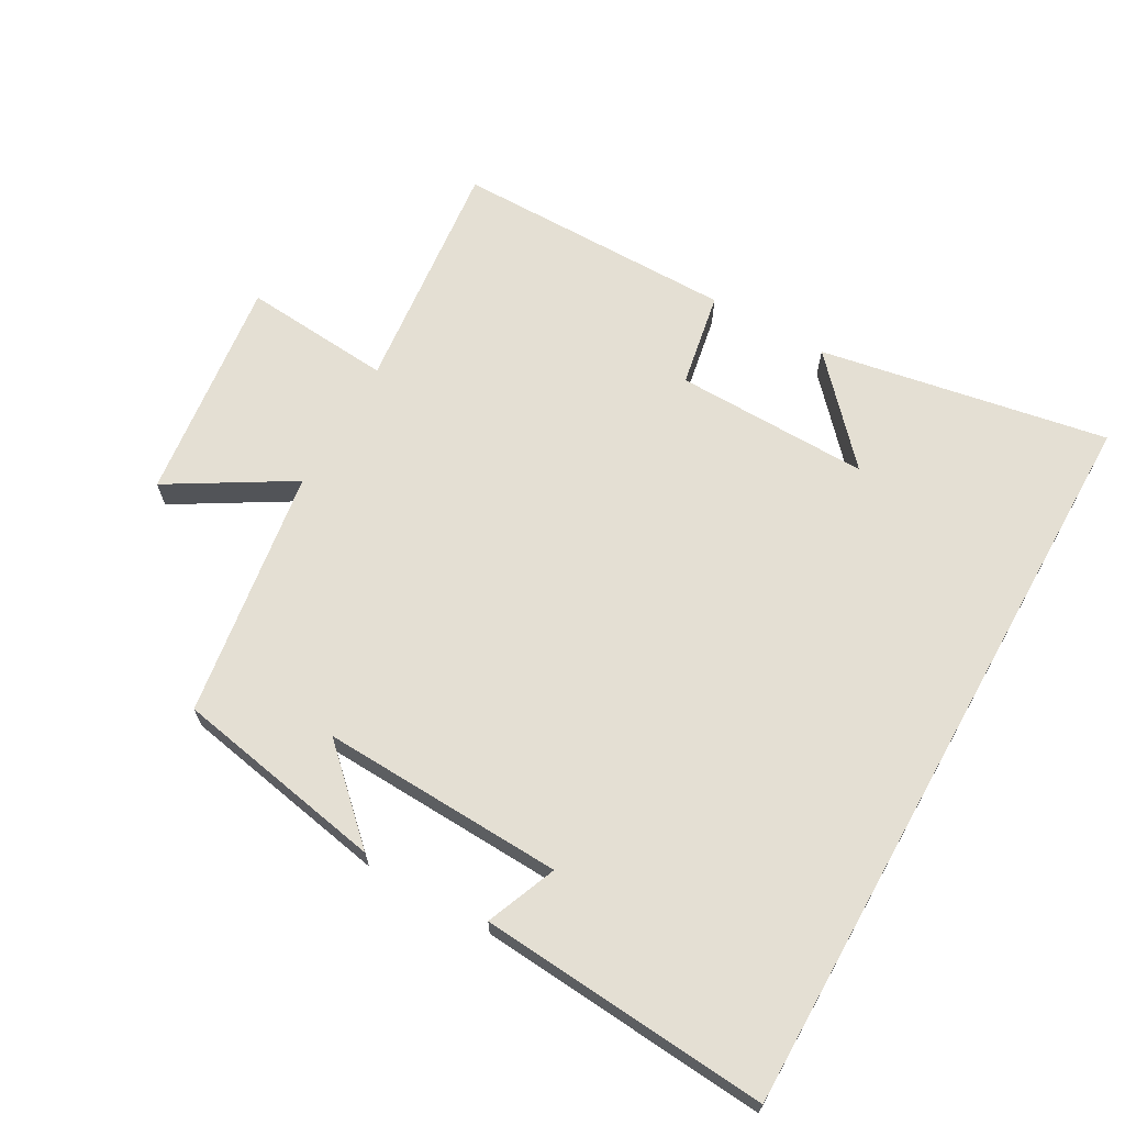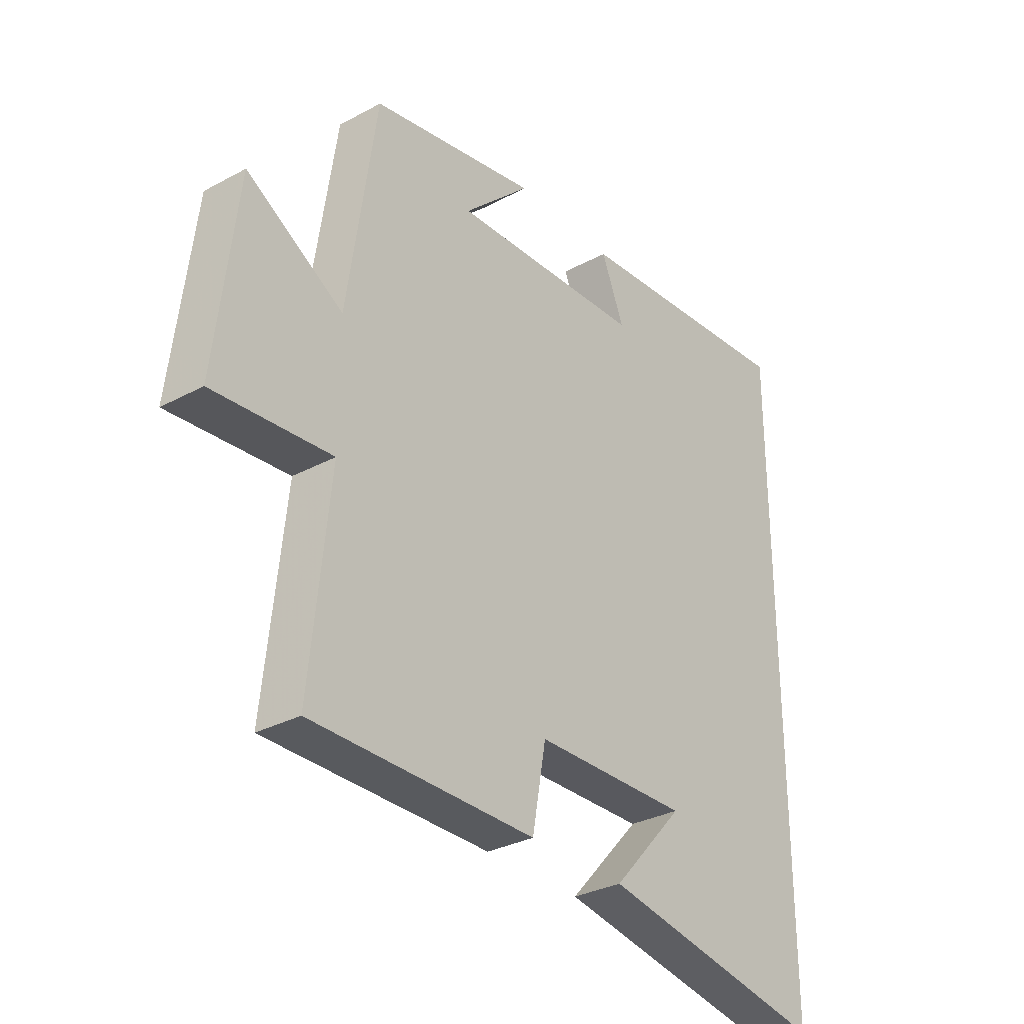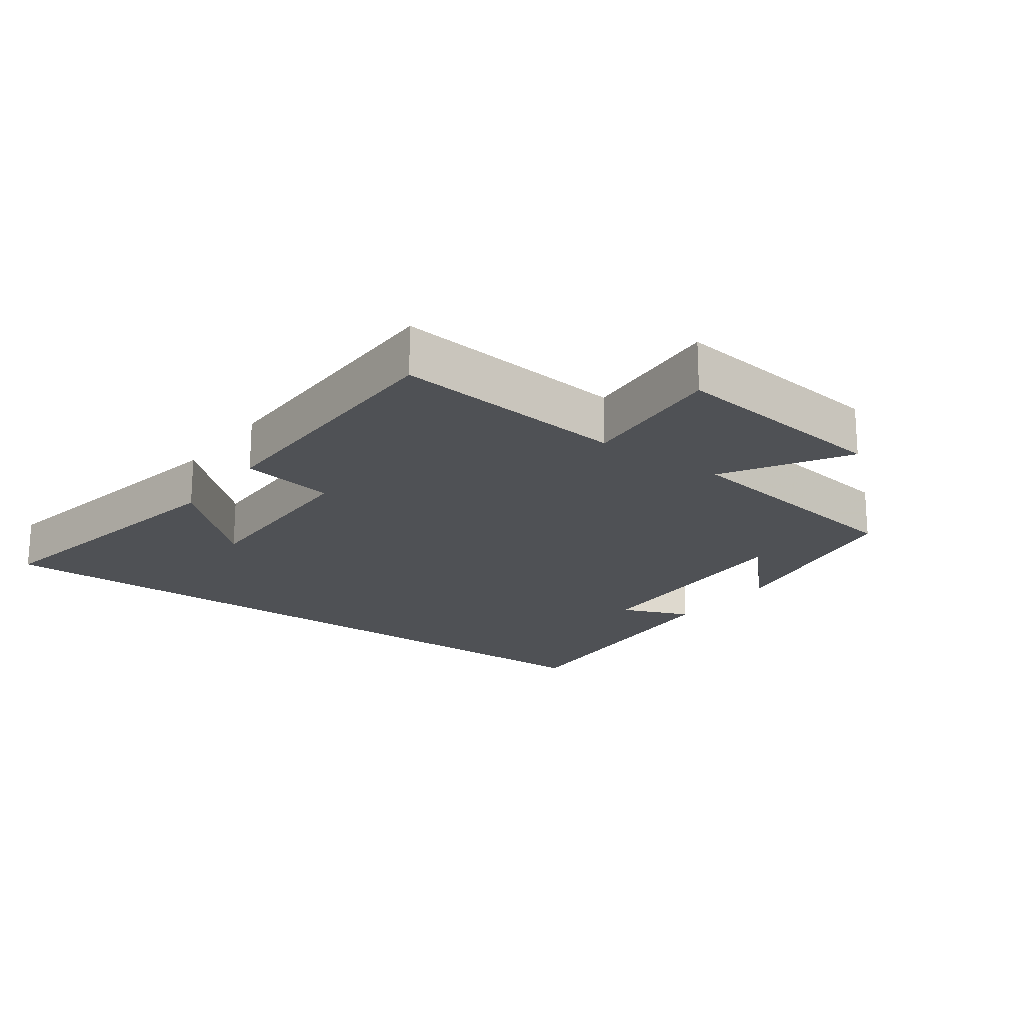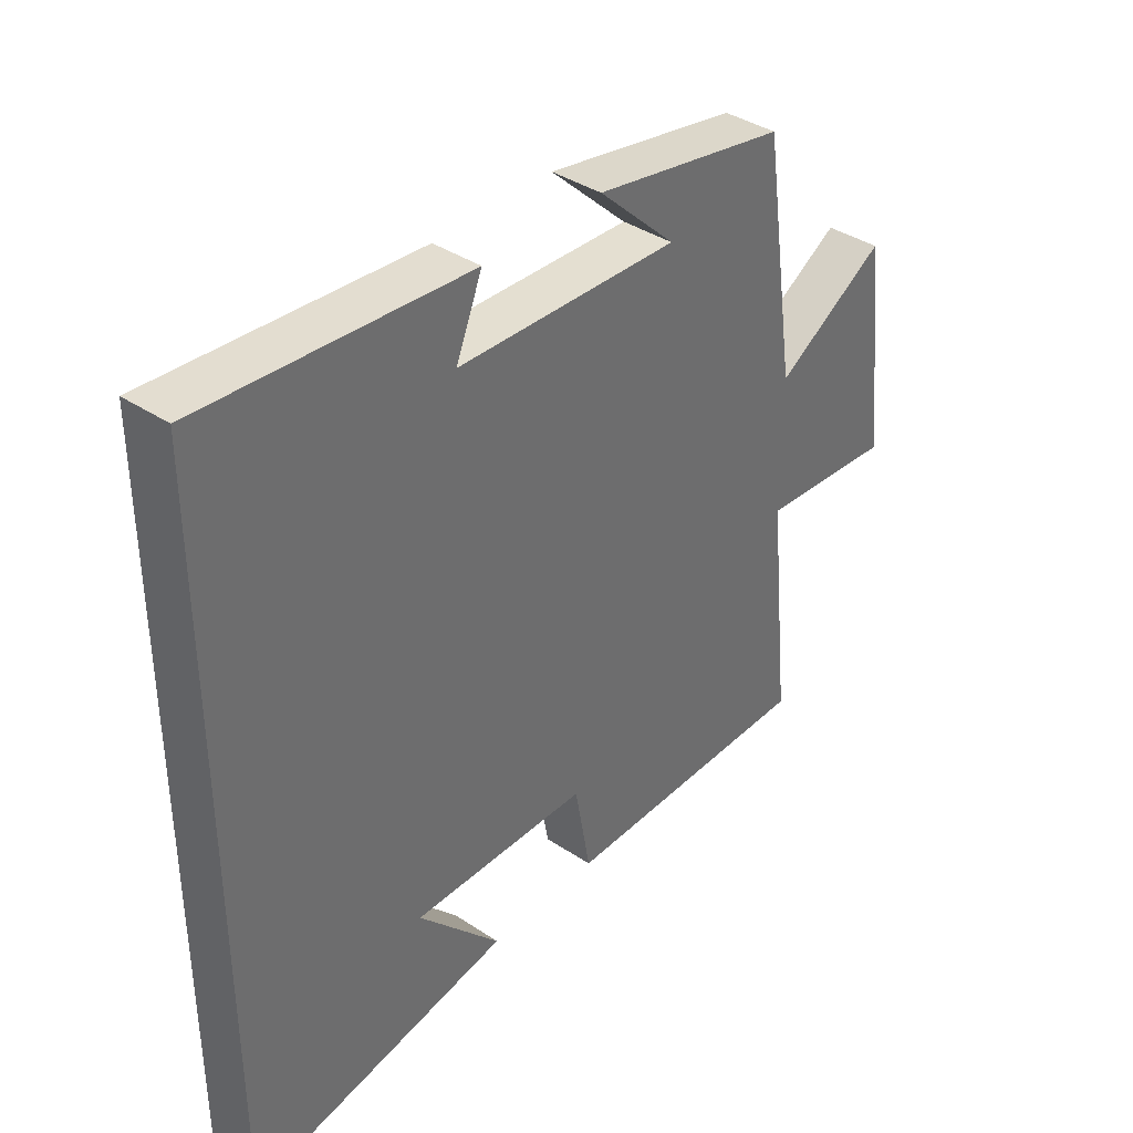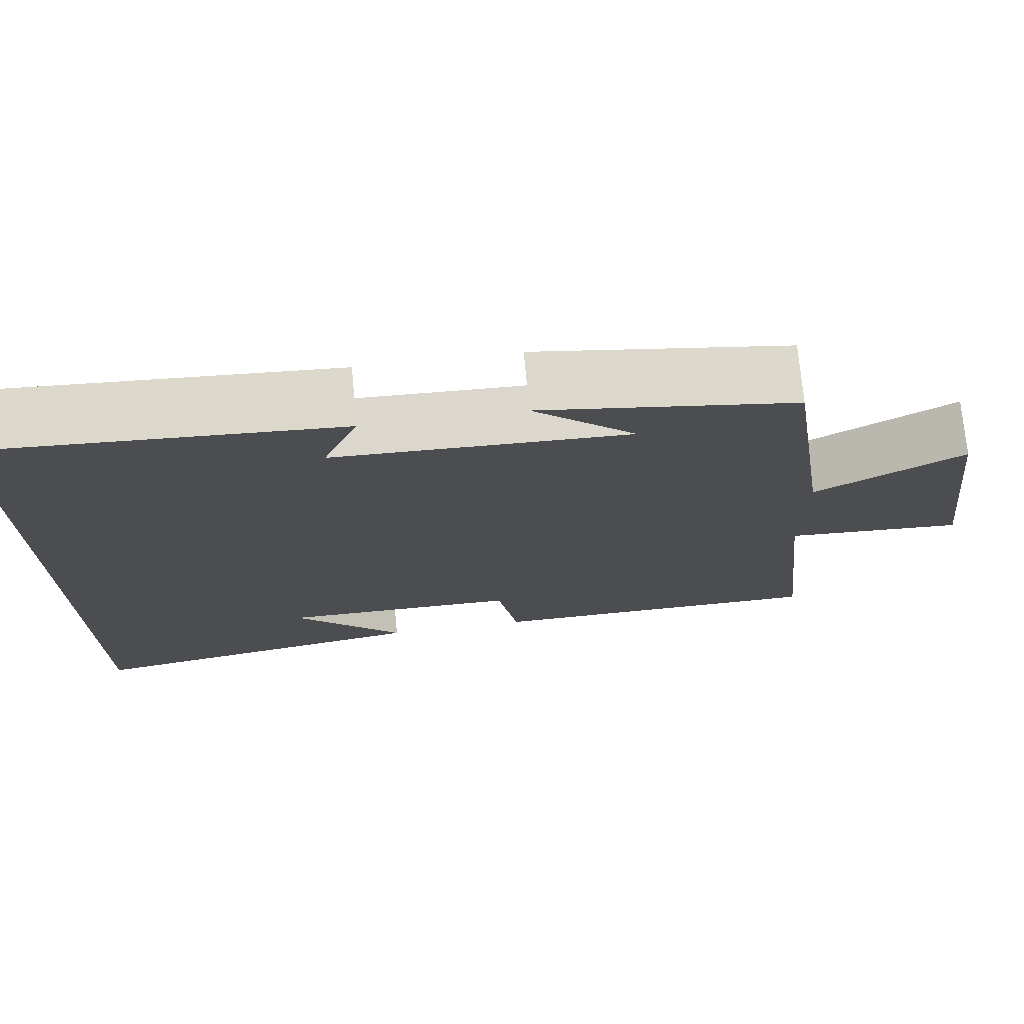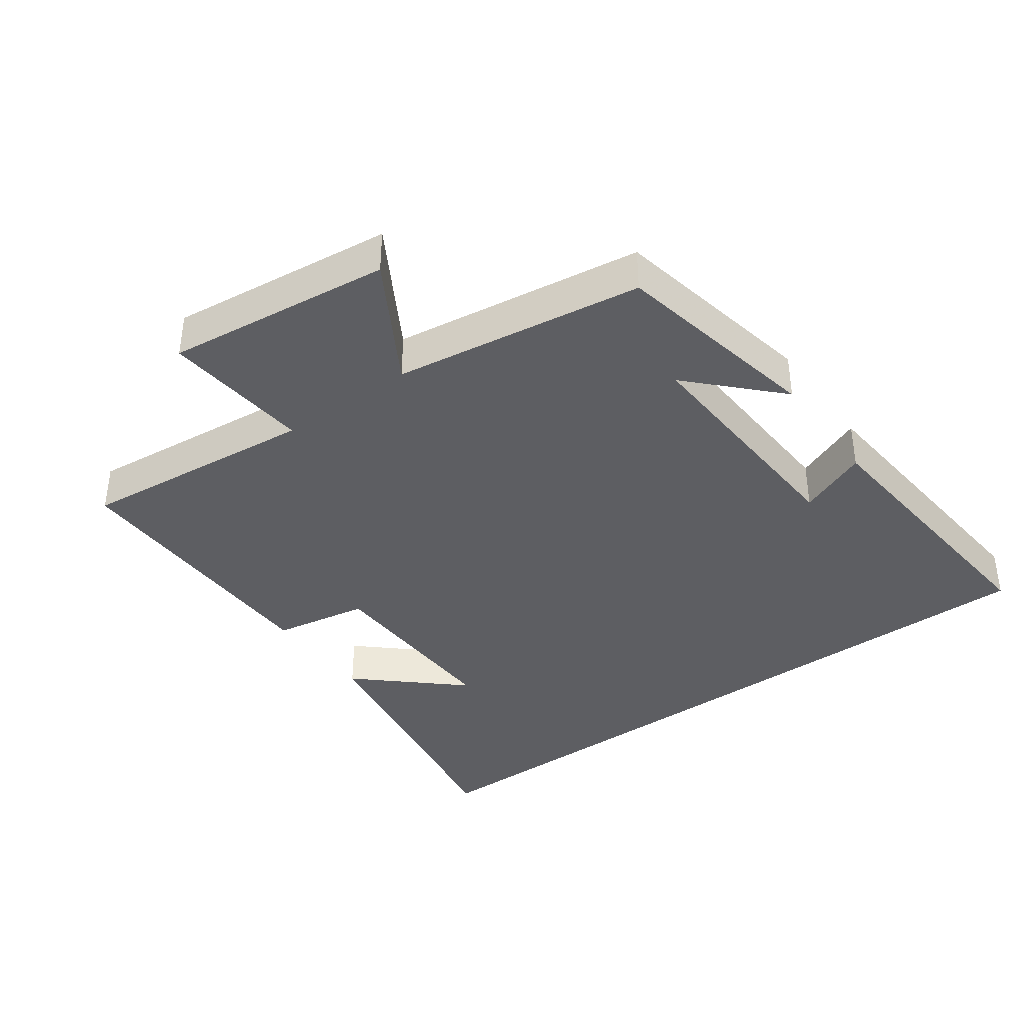
<metadata>
{"format":"obj","ext":"obj","renderer":"f3d","projection":"perspective","resolution":1024,"background":"white","views":[{"elev":66.6,"azim":29.3,"up":"+Y"},{"elev":-31.3,"azim":-52.5,"up":"+Z"},{"elev":-19.7,"azim":-126.4,"up":"+Y"},{"elev":38.3,"azim":130.1,"up":"+Z"},{"elev":73.8,"azim":174.6,"up":"+Z"},{"elev":-38.5,"azim":-53.8,"up":"+Y"}]}
</metadata>
<code>
v -0.445 0.07 0.44
v -0.128 0.07 0.5
v -0.255 0.07 0.379
v 0.109 0.07 0.395
v 0.066 0.07 0.5
v 0.5 0.07 0.535
v 0.5 0.07 -0.577
v 0.067 0.07 -0.5
v 0.203 0.07 -0.351
v -0.089 0.07 -0.357
v -0.115 0.07 -0.5
v -0.537 0.07 -0.501
v -0.5 0.07 -0.145
v -0.723 0.07 -0.164
v -0.683 0.07 0.174
v -0.5 0.07 0.065
v -0.445 0 0.44
v -0.128 0 0.5
v -0.255 0 0.379
v 0.109 0 0.395
v 0.066 0 0.5
v 0.5 0 0.535
v 0.5 0 -0.577
v 0.067 0 -0.5
v 0.203 0 -0.351
v -0.089 0 -0.357
v -0.115 0 -0.5
v -0.537 0 -0.501
v -0.5 0 -0.145
v -0.723 0 -0.164
v -0.683 0 0.174
v -0.5 0 0.065
f 13 14 15 16
f 13 16 1
f 10 11 12 13
f 9 10 13 1
f 7 8 9
f 4 5 6
f 4 6 7 9
f 1 2 3
f 9 1 3
f 3 4 9
f 32 31 30 29
f 17 32 29
f 29 28 27 26
f 17 29 26 25
f 25 24 23
f 22 21 20
f 25 23 22 20
f 19 18 17
f 19 17 25
f 25 20 19
f 1 17 18 2
f 2 18 19 3
f 3 19 20 4
f 4 20 21 5
f 5 21 22 6
f 6 22 23 7
f 7 23 24 8
f 8 24 25 9
f 9 25 26 10
f 10 26 27 11
f 11 27 28 12
f 12 28 29 13
f 13 29 30 14
f 14 30 31 15
f 15 31 32 16
f 16 32 17 1

</code>
